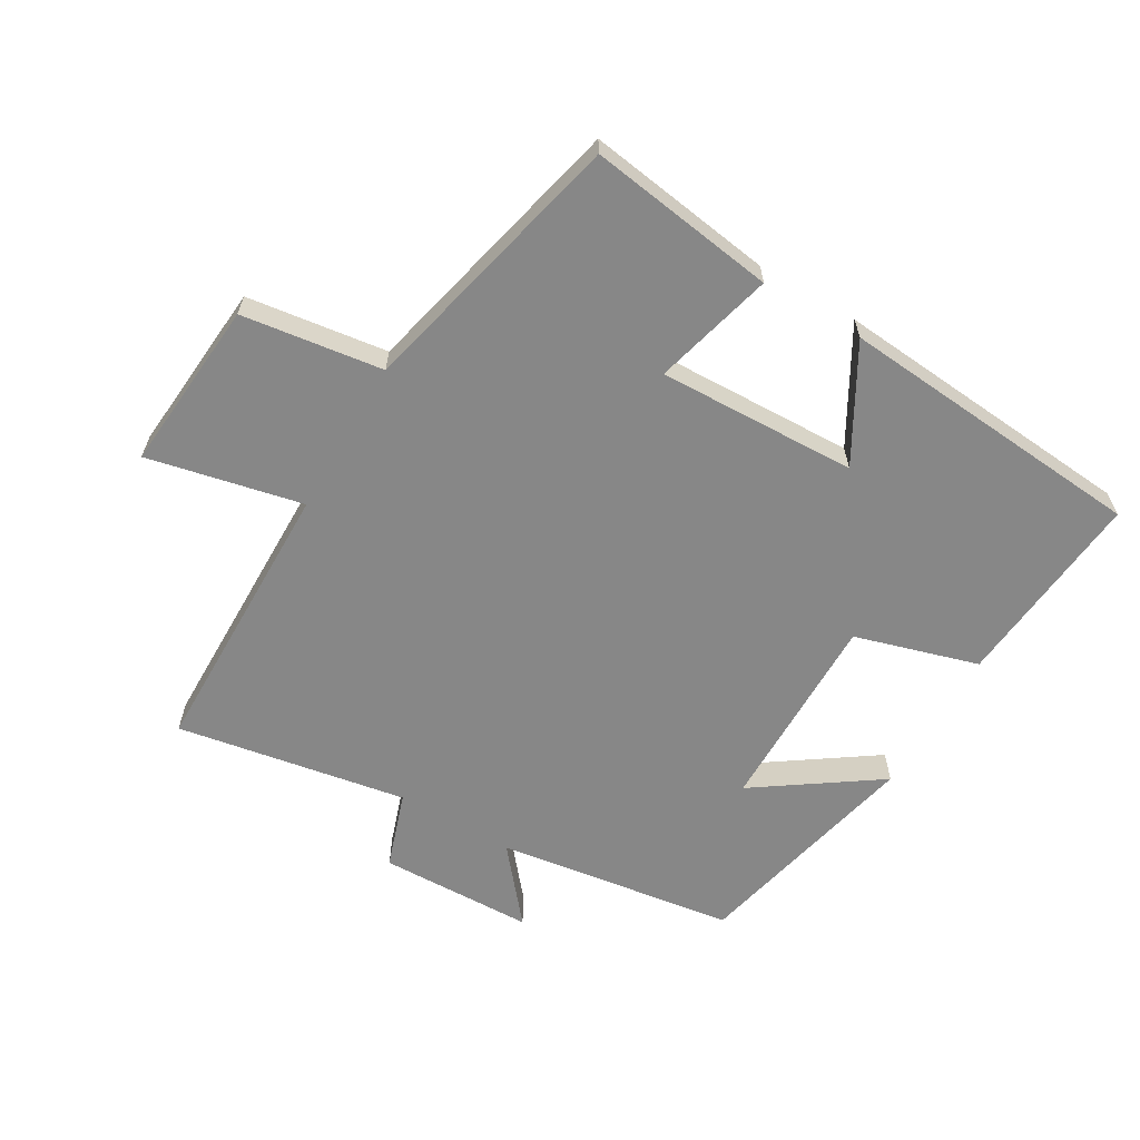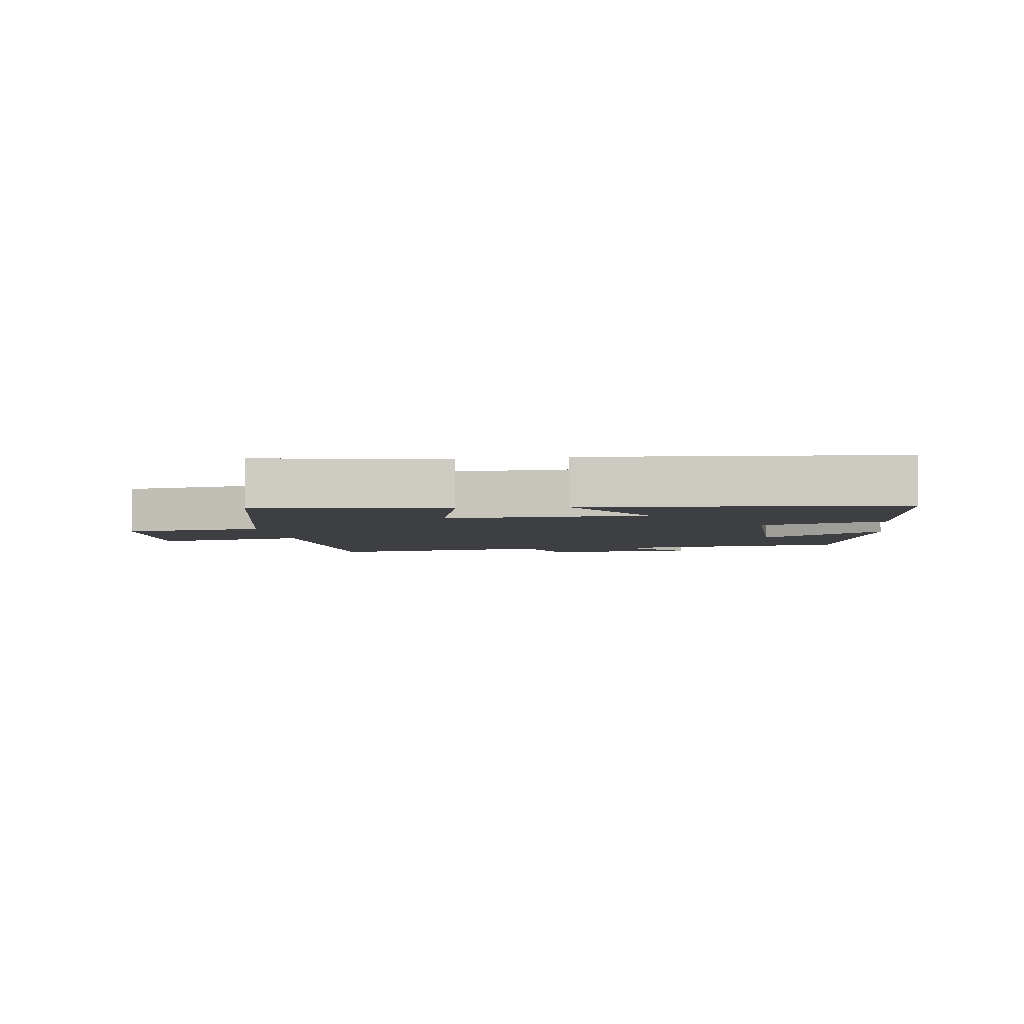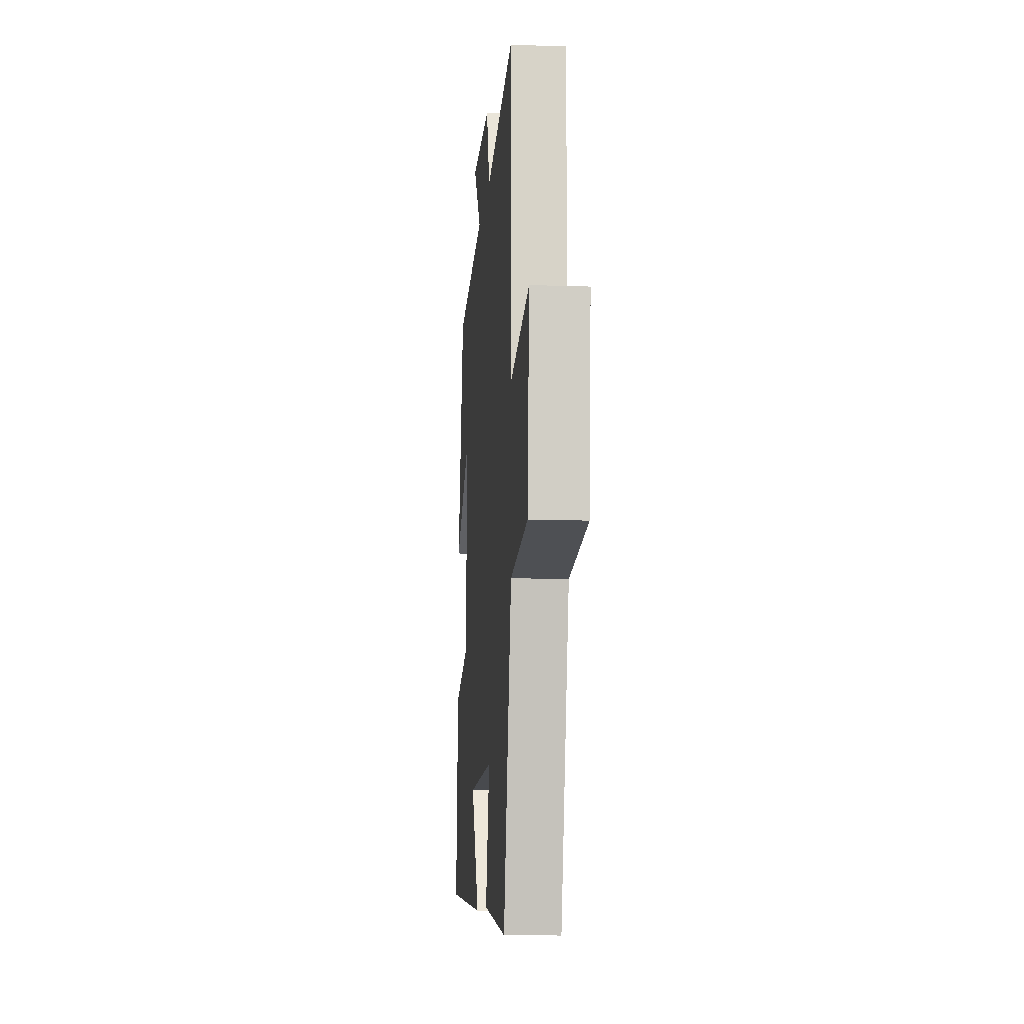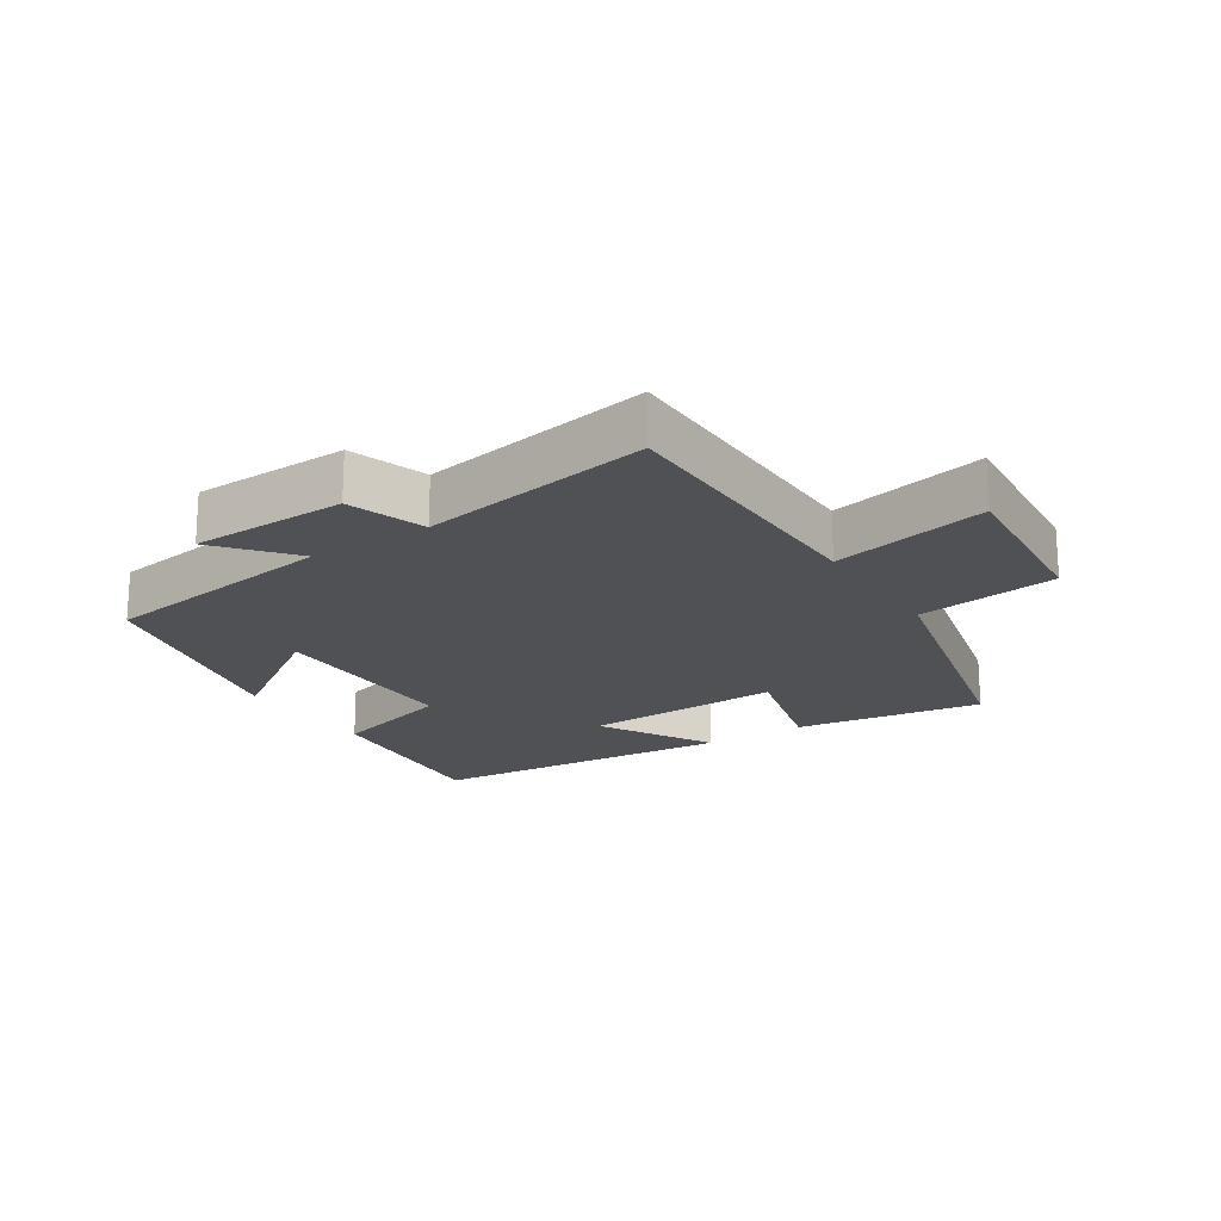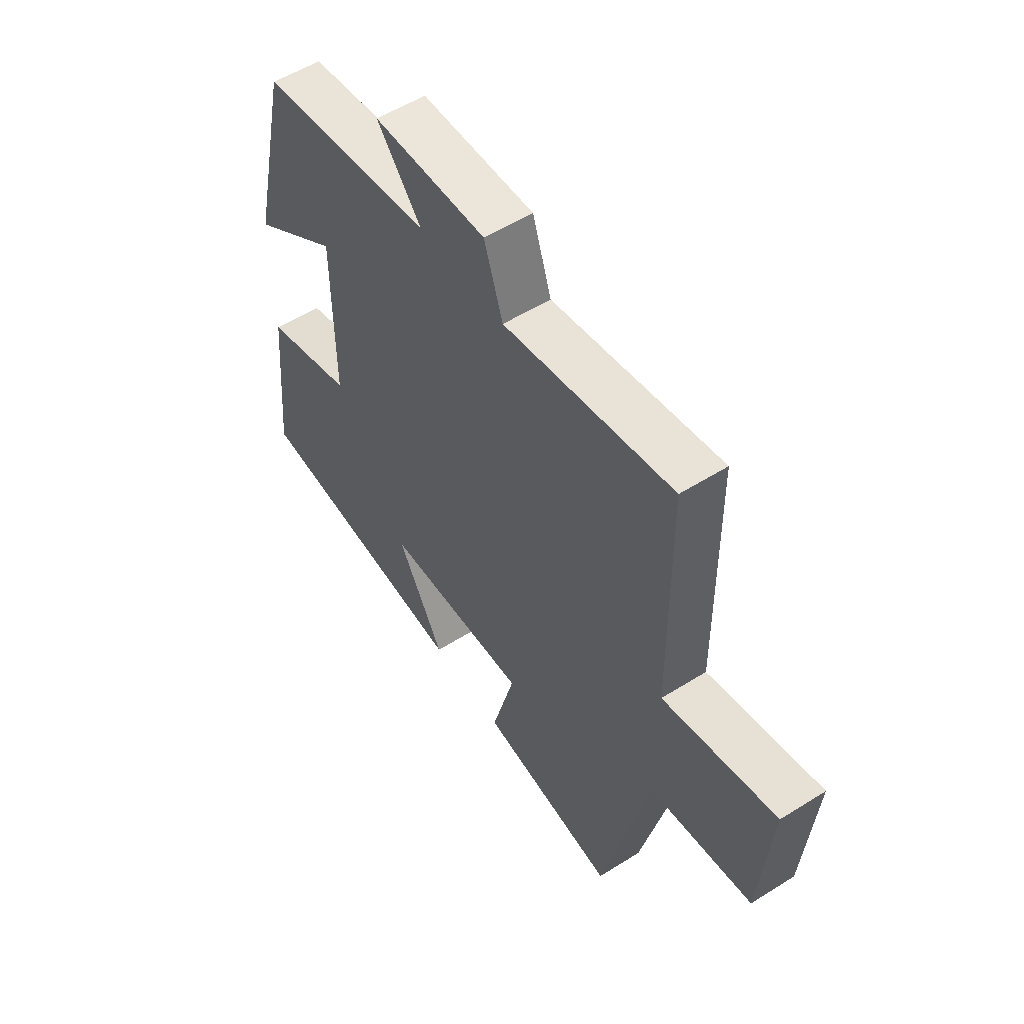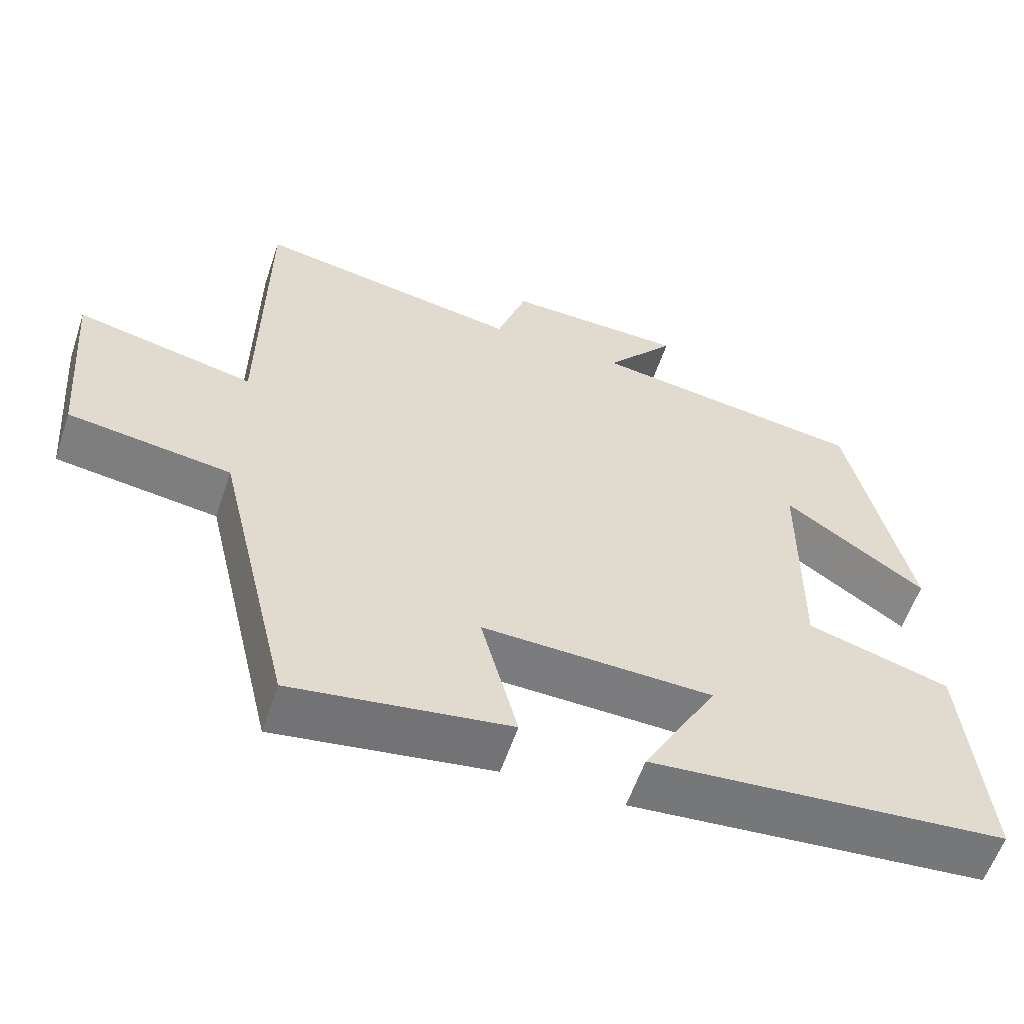
<metadata>
{"format":"obj","ext":"obj","renderer":"f3d","projection":"perspective","resolution":1024,"background":"white","views":[{"elev":-62.5,"azim":149.7,"up":"+Y"},{"elev":-4.3,"azim":-171.9,"up":"+Y"},{"elev":-11.1,"azim":85.1,"up":"+Z"},{"elev":-19.5,"azim":32.9,"up":"+Y"},{"elev":54.9,"azim":56.4,"up":"+Z"},{"elev":-58.2,"azim":161.5,"up":"+Z"}]}
</metadata>
<code>
v -0.418 0.07 0.447
v -0.048 0.07 0.5
v -0.142 0.07 0.613
v 0.098 0.07 0.619
v 0.138 0.07 0.5
v 0.495 0.07 0.562
v 0.5 0.07 0.123
v 0.74 0.07 0.175
v 0.718 0.07 -0.091
v 0.5 0.07 -0.121
v 0.4 0.07 -0.543
v 0.109 0.07 -0.5
v 0.158 0.07 -0.314
v -0.15 0.07 -0.324
v -0.051 0.07 -0.5
v -0.529 0.07 -0.46
v -0.5 0.07 -0.151
v -0.309 0.07 -0.095
v -0.311 0.07 0.217
v -0.5 0.07 0.087
v -0.418 0 0.447
v -0.048 0 0.5
v -0.142 0 0.613
v 0.098 0 0.619
v 0.138 0 0.5
v 0.495 0 0.562
v 0.5 0 0.123
v 0.74 0 0.175
v 0.718 0 -0.091
v 0.5 0 -0.121
v 0.4 0 -0.543
v 0.109 0 -0.5
v 0.158 0 -0.314
v -0.15 0 -0.324
v -0.051 0 -0.5
v -0.529 0 -0.46
v -0.5 0 -0.151
v -0.309 0 -0.095
v -0.311 0 0.217
v -0.5 0 0.087
f 19 20 1 2
f 18 19 2
f 16 17 18
f 15 16 18
f 14 15 18
f 13 14 18 2
f 10 11 12 13
f 10 13 2
f 7 8 9 10
f 5 6 7 10
f 5 10 2 3
f 3 4 5
f 22 21 40 39
f 22 39 38
f 38 37 36
f 38 36 35
f 38 35 34
f 22 38 34 33
f 33 32 31 30
f 22 33 30
f 30 29 28 27
f 30 27 26 25
f 23 22 30 25
f 25 24 23
f 1 21 22 2
f 2 22 23 3
f 3 23 24 4
f 4 24 25 5
f 5 25 26 6
f 6 26 27 7
f 7 27 28 8
f 8 28 29 9
f 9 29 30 10
f 10 30 31 11
f 11 31 32 12
f 12 32 33 13
f 13 33 34 14
f 14 34 35 15
f 15 35 36 16
f 16 36 37 17
f 17 37 38 18
f 18 38 39 19
f 19 39 40 20
f 20 40 21 1

</code>
